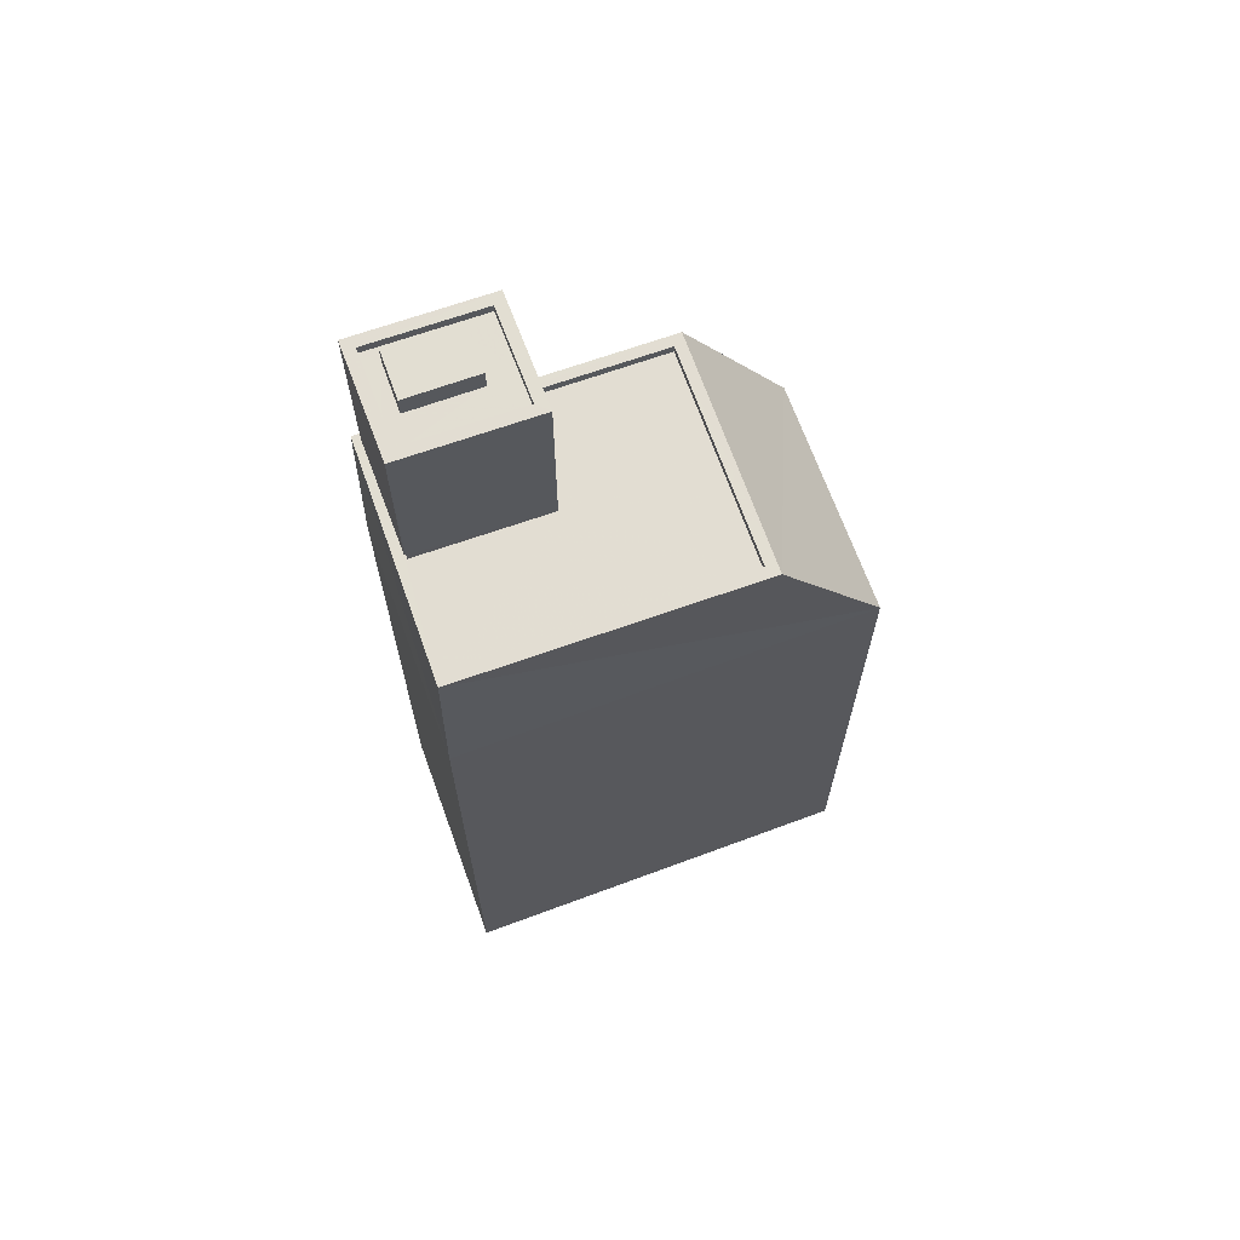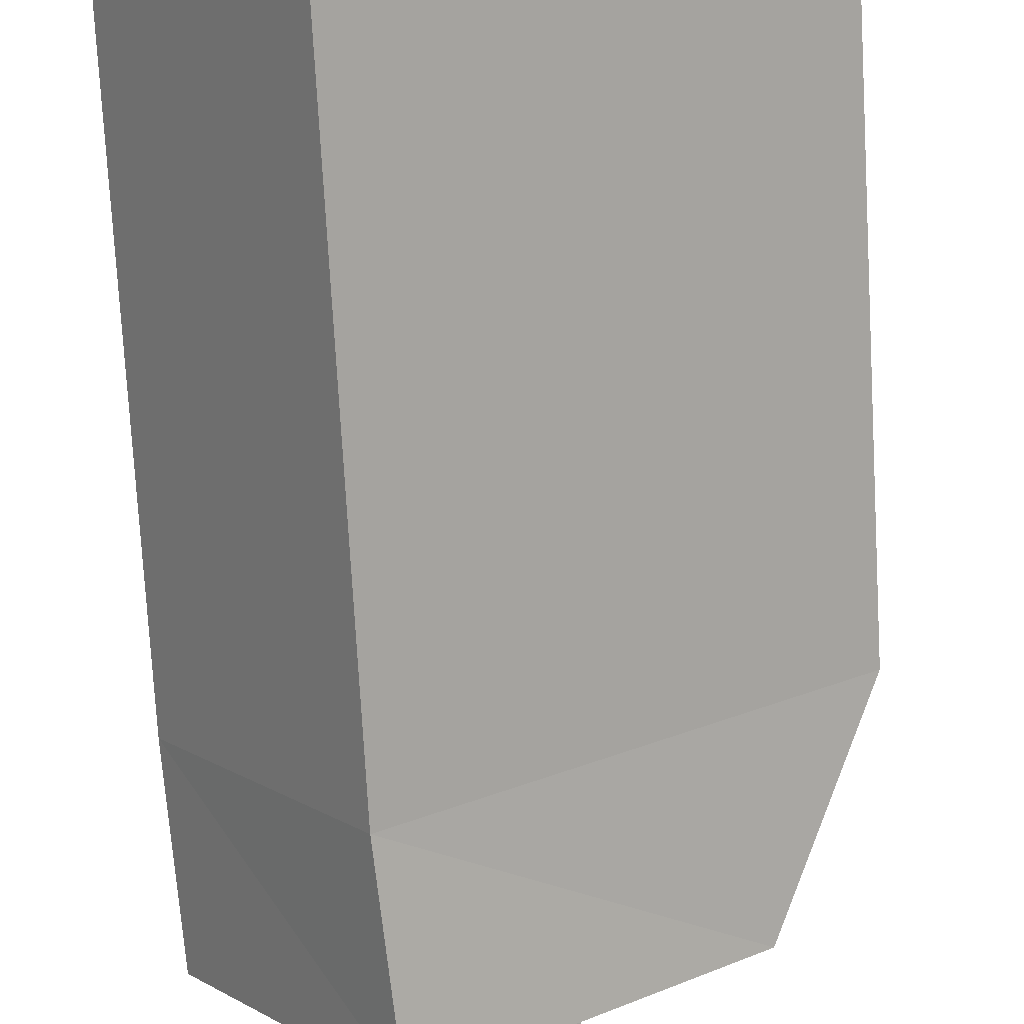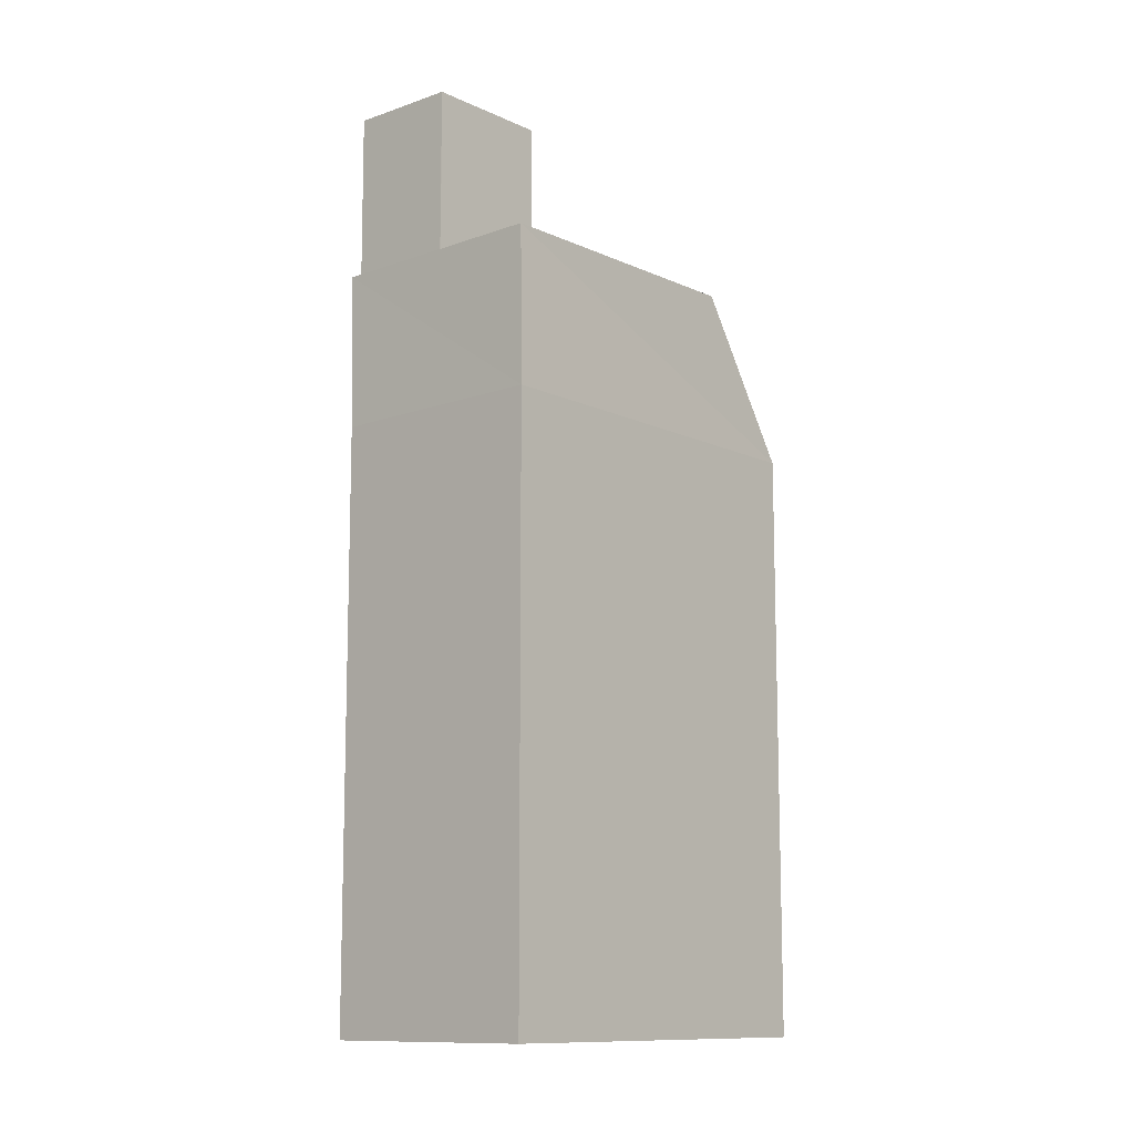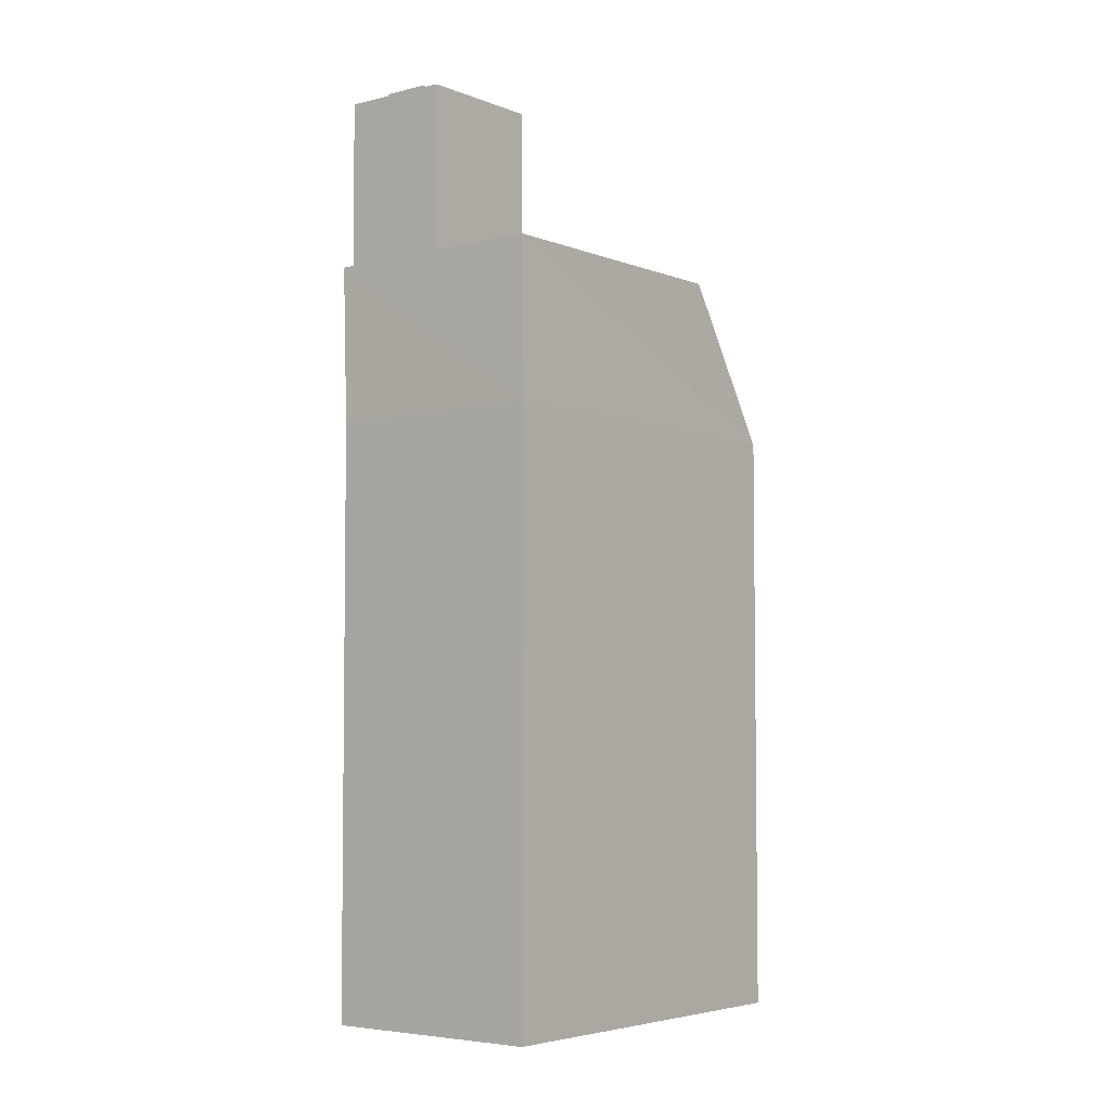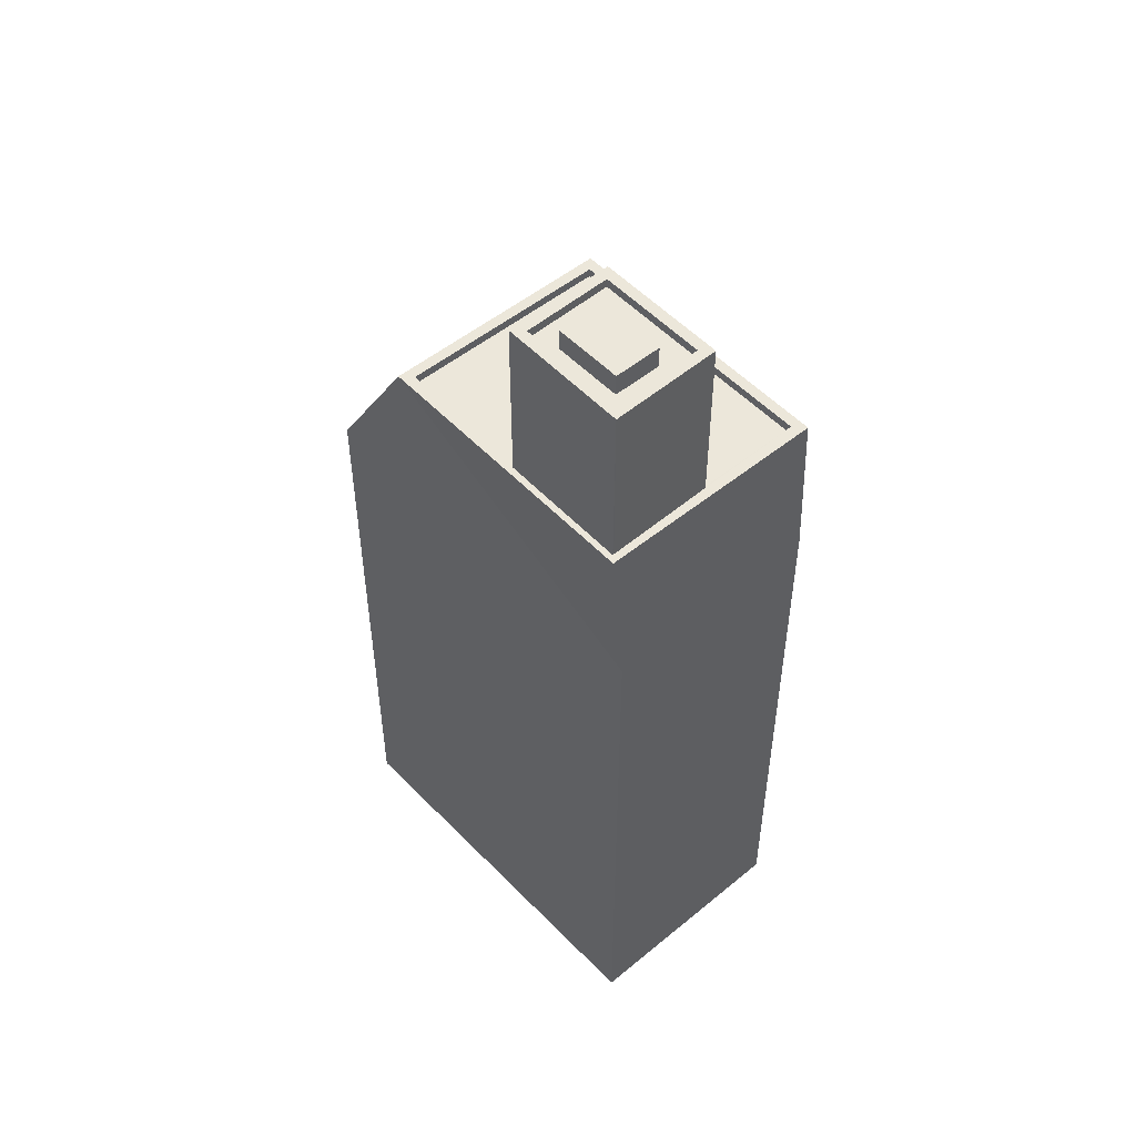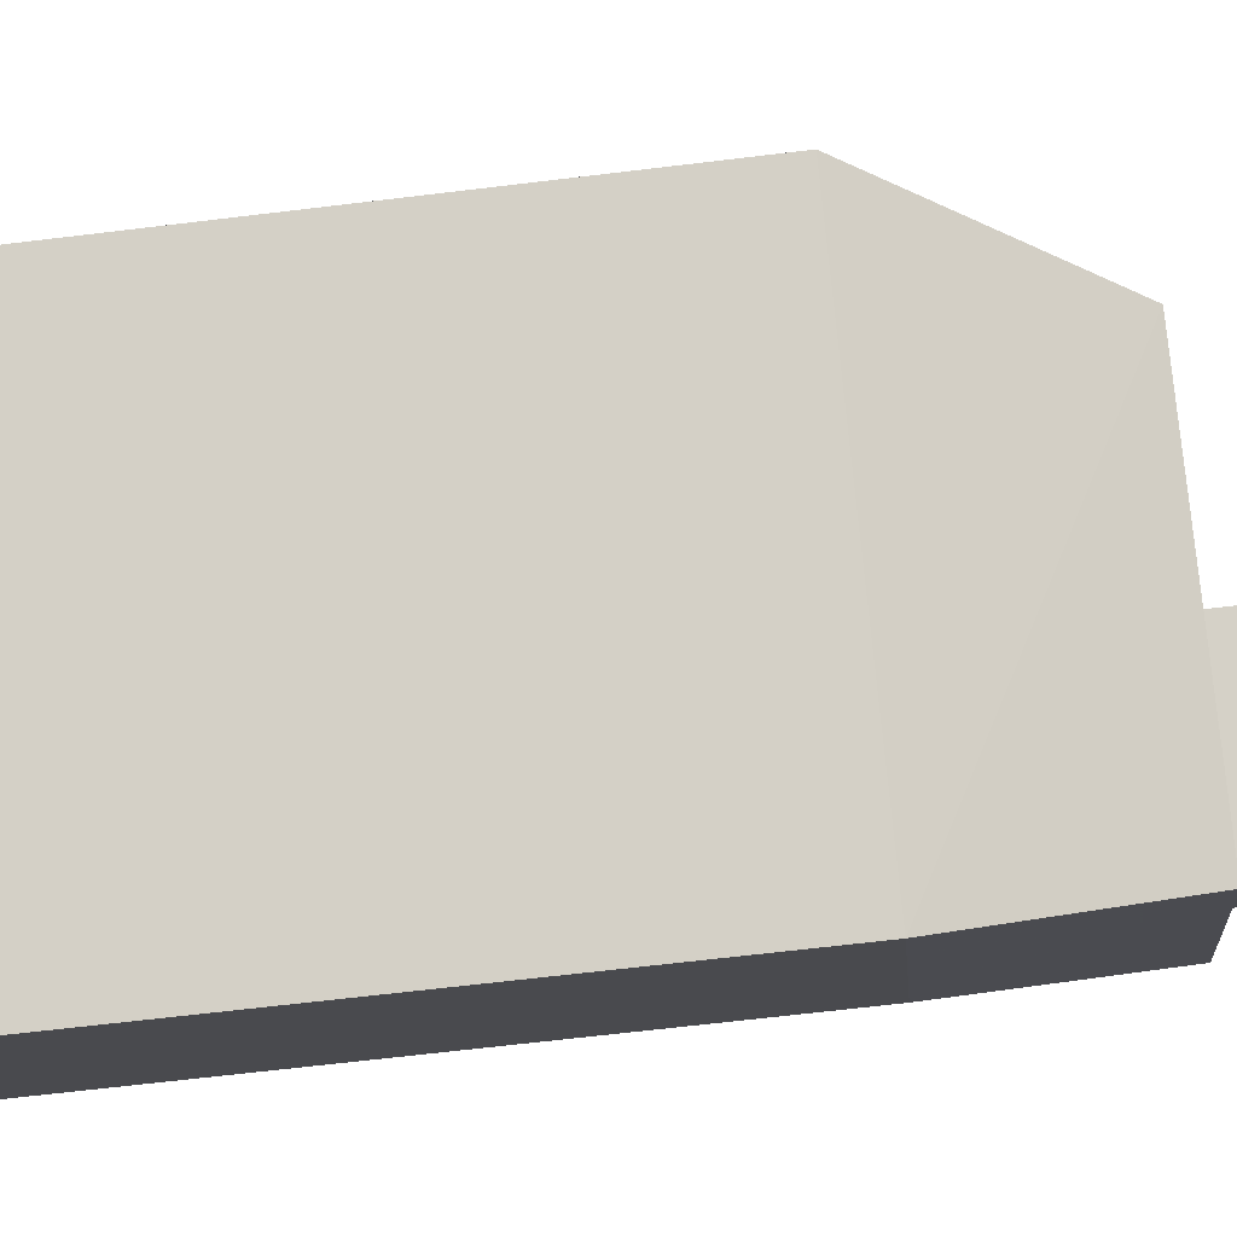
<metadata>
{"format":"obj","ext":"obj","renderer":"f3d","projection":"perspective","resolution":1024,"background":"white","views":[{"elev":68.1,"azim":122.5,"up":"+Z"},{"elev":-73.6,"azim":-176.8,"up":"+Y"},{"elev":-11.3,"azim":93.9,"up":"+Z"},{"elev":-4.8,"azim":91.0,"up":"+Z"},{"elev":51.4,"azim":10.6,"up":"+Z"},{"elev":-65.5,"azim":-83.0,"up":"+Y"}]}
</metadata>
<code>
v -5655 -3.632e+04 2.49
v -5664 -3.632e+04 2.493
v -5660 -3.631e+04 2.494
v -5651 -3.632e+04 2.491
v -5656 -3.632e+04 28.8
v -5655 -3.632e+04 28.8
v -5655 -3.632e+04 28.8
v -5657 -3.632e+04 28.8
v -5656 -3.632e+04 28.2
v -5656 -3.632e+04 28.2
v -5654 -3.632e+04 28.2
v -5654 -3.632e+04 28.2
v -5655 -3.632e+04 28.2
v -5657 -3.632e+04 28.2
v -5657 -3.632e+04 28.2
v -5655 -3.632e+04 28.2
v -5655 -3.632e+04 28.2
v -5658 -3.632e+04 28.2
v -5656 -3.632e+04 28.45
v -5653 -3.632e+04 28.45
v -5656 -3.632e+04 28.45
v -5654 -3.632e+04 28.45
v -5658 -3.632e+04 28.45
v -5655 -3.632e+04 28.45
v -5655 -3.632e+04 28.45
v -5658 -3.632e+04 28.45
v -5653 -3.632e+04 23.44
v -5652 -3.632e+04 23.44
v -5656 -3.632e+04 23.44
v -5658 -3.632e+04 23.44
v -5661 -3.632e+04 23.44
v -5658 -3.632e+04 23.44
v -5655 -3.632e+04 23.69
v -5655 -3.632e+04 23.69
v -5653 -3.632e+04 23.69
v -5661 -3.632e+04 23.69
v -5658 -3.631e+04 23.69
v -5662 -3.632e+04 23.69
v -5651 -3.632e+04 23.69
v -5652 -3.632e+04 23.69
v -5658 -3.632e+04 23.69
v -5653 -3.632e+04 23.69
v -5658 -3.632e+04 23.69
v -5658 -3.632e+04 23.69
v -5655 -3.632e+04 23.69
v -5664 -3.632e+04 19.21
v -5660 -3.631e+04 19.22
v -5651 -3.632e+04 19.21
v -5655 -3.632e+04 19.21
f 1 2 3
f 4 1 3
f 5 6 7
f 5 8 6
f 9 10 11
f 12 11 13
f 9 14 10
f 11 10 13
f 14 15 10
f 16 12 13
f 16 17 12
f 18 15 14
f 17 15 18
f 17 16 15
f 19 20 21
f 19 22 20
f 21 23 19
f 24 25 20
f 22 24 20
f 23 25 24
f 19 23 26
f 26 23 24
f 27 28 29
f 30 29 31
f 31 29 32
f 29 28 32
f 33 34 35
f 36 37 38
f 34 39 35
f 40 39 37
f 41 37 36
f 42 35 40
f 40 37 41
f 35 39 40
f 36 43 44
f 45 34 33
f 38 43 36
f 34 45 43
f 34 43 38
f 46 37 47
f 38 37 46
f 13 7 6
f 16 13 6
f 15 16 6
f 8 15 6
f 10 15 8
f 5 10 8
f 7 10 5
f 7 13 10
f 9 19 14
f 14 26 18
f 14 19 26
f 22 9 11
f 22 19 9
f 11 12 22
f 12 17 24
f 22 12 24
f 18 24 17
f 18 26 24
f 27 29 42
f 35 42 20
f 20 42 21
f 42 29 21
f 35 20 33
f 33 25 45
f 33 20 25
f 43 25 23
f 43 45 25
f 30 44 29
f 29 44 21
f 21 44 23
f 44 43 23
f 36 31 32
f 41 36 32
f 40 32 28
f 40 41 32
f 42 40 28
f 27 42 28
f 44 31 36
f 44 30 31
f 48 4 3
f 47 48 3
f 4 49 1
f 4 48 49
f 49 46 2
f 1 49 2
f 46 3 2
f 46 47 3
f 37 39 47
f 47 39 48
f 48 39 34
f 49 48 34
f 46 49 38
f 49 34 38

</code>
